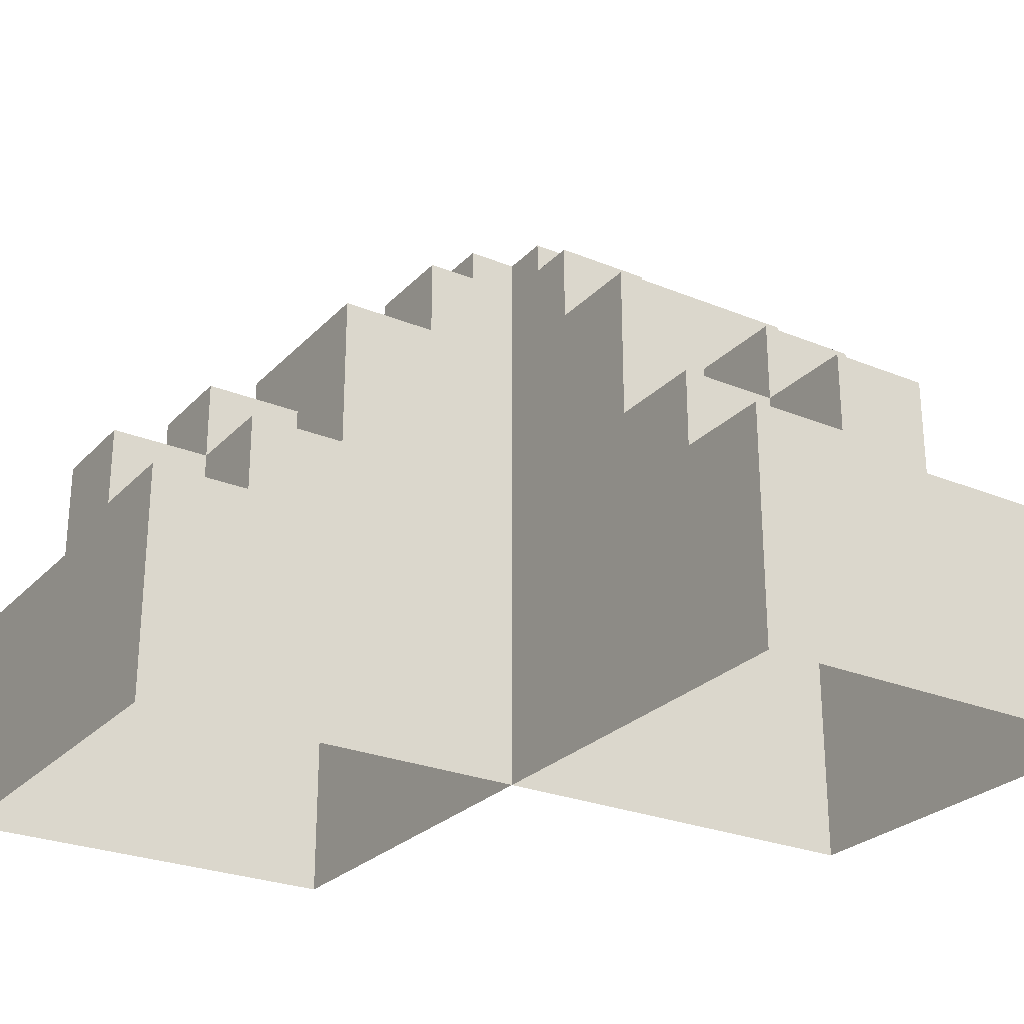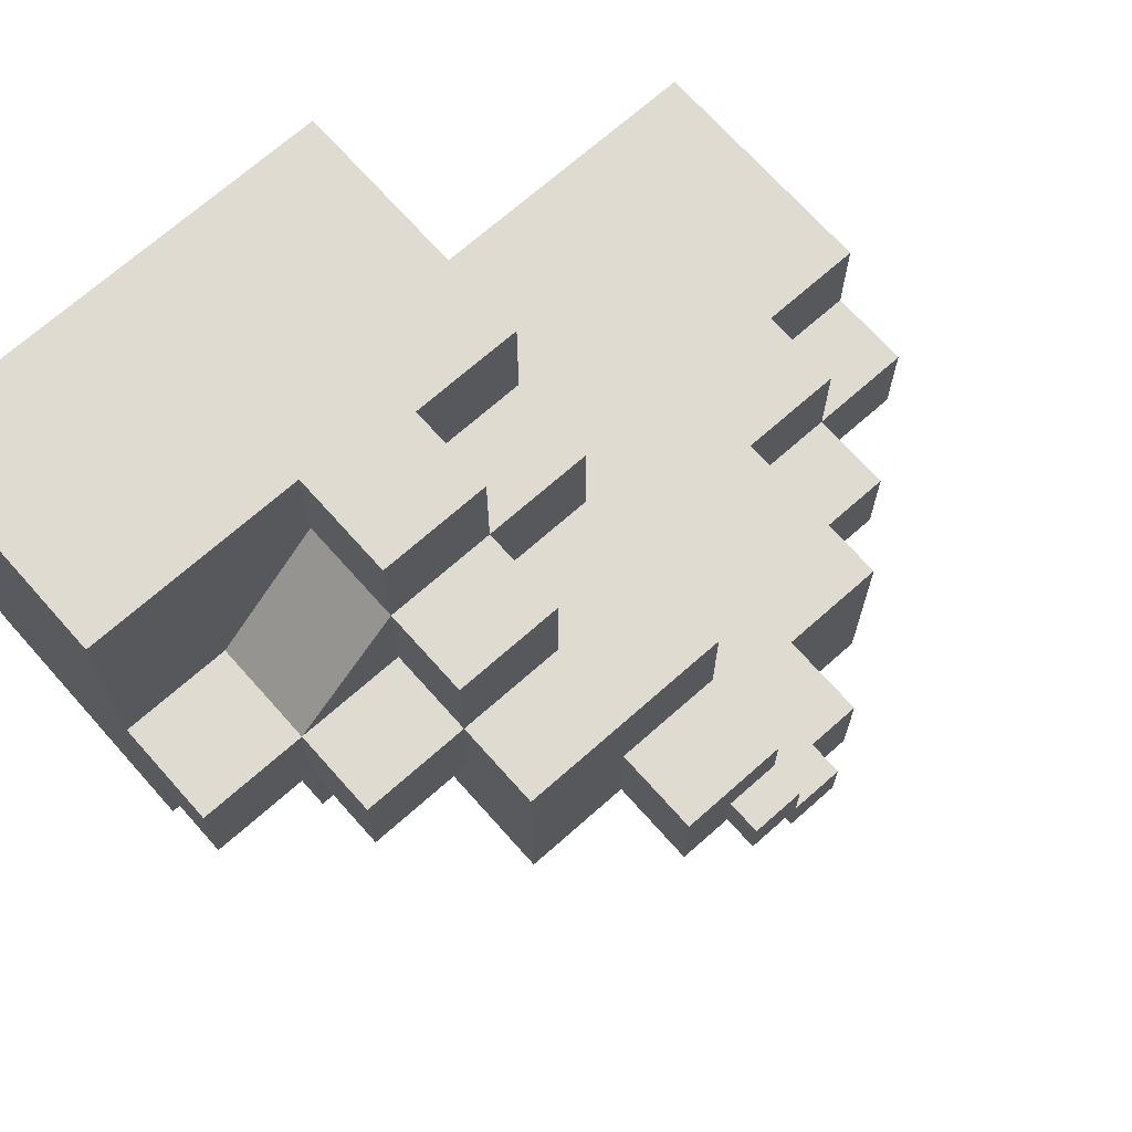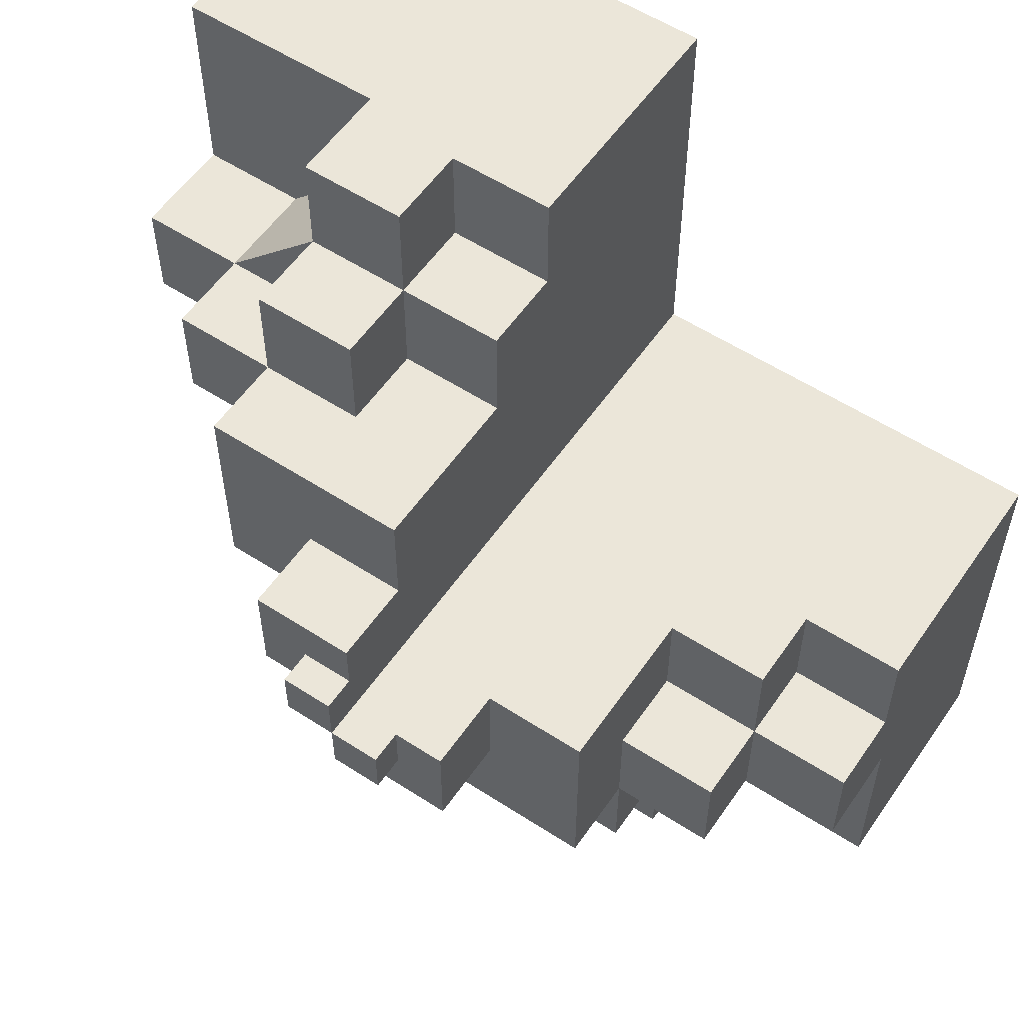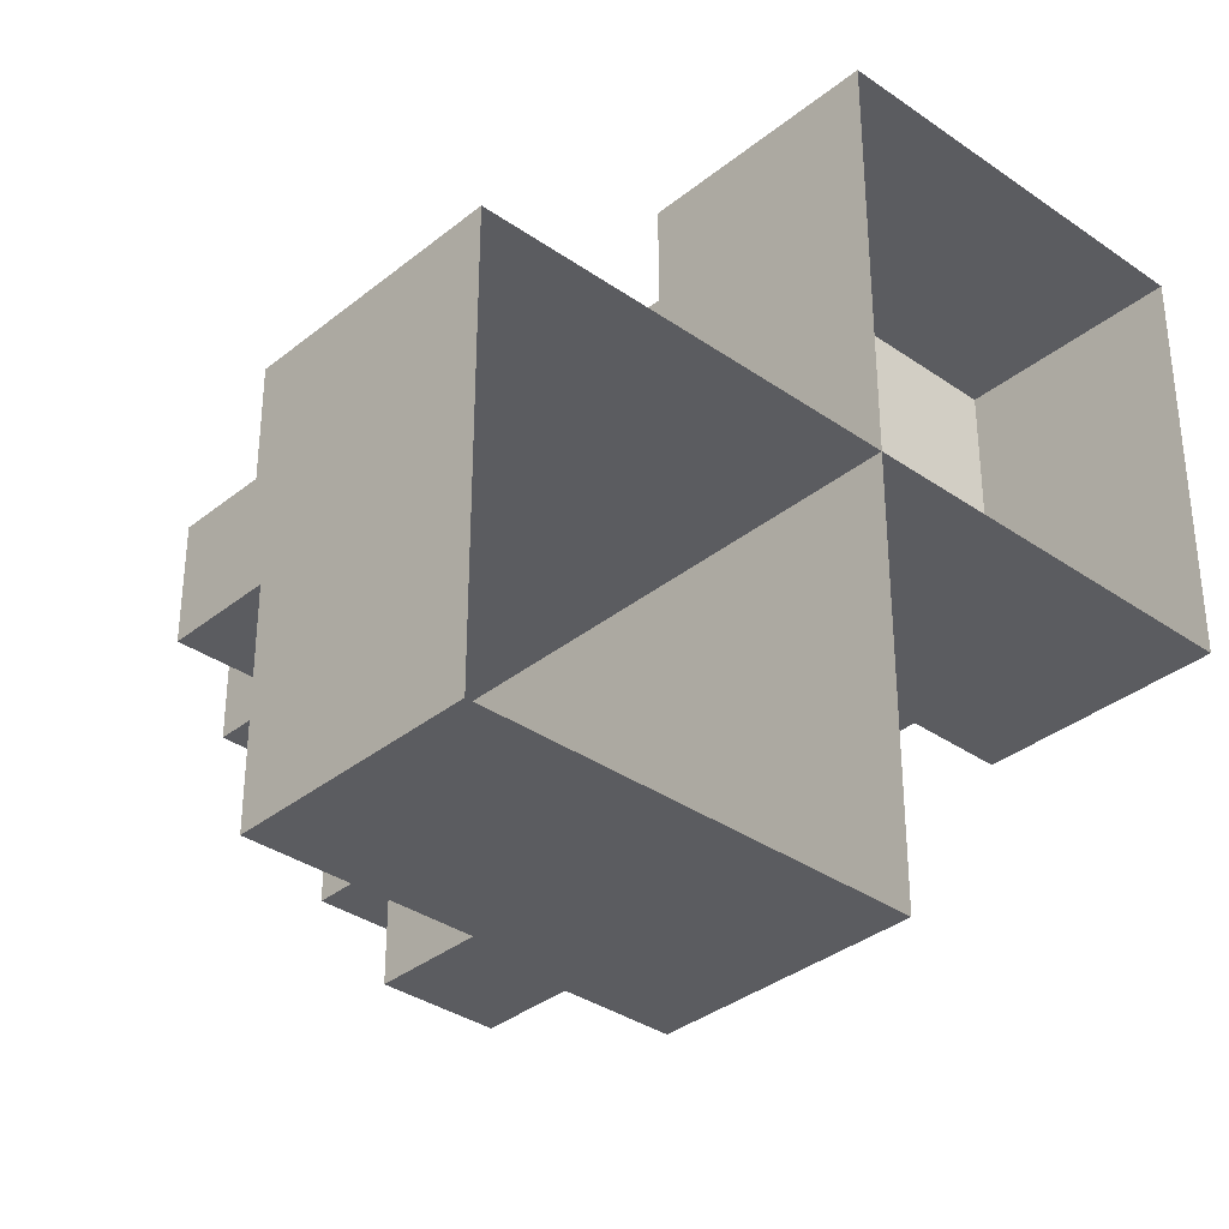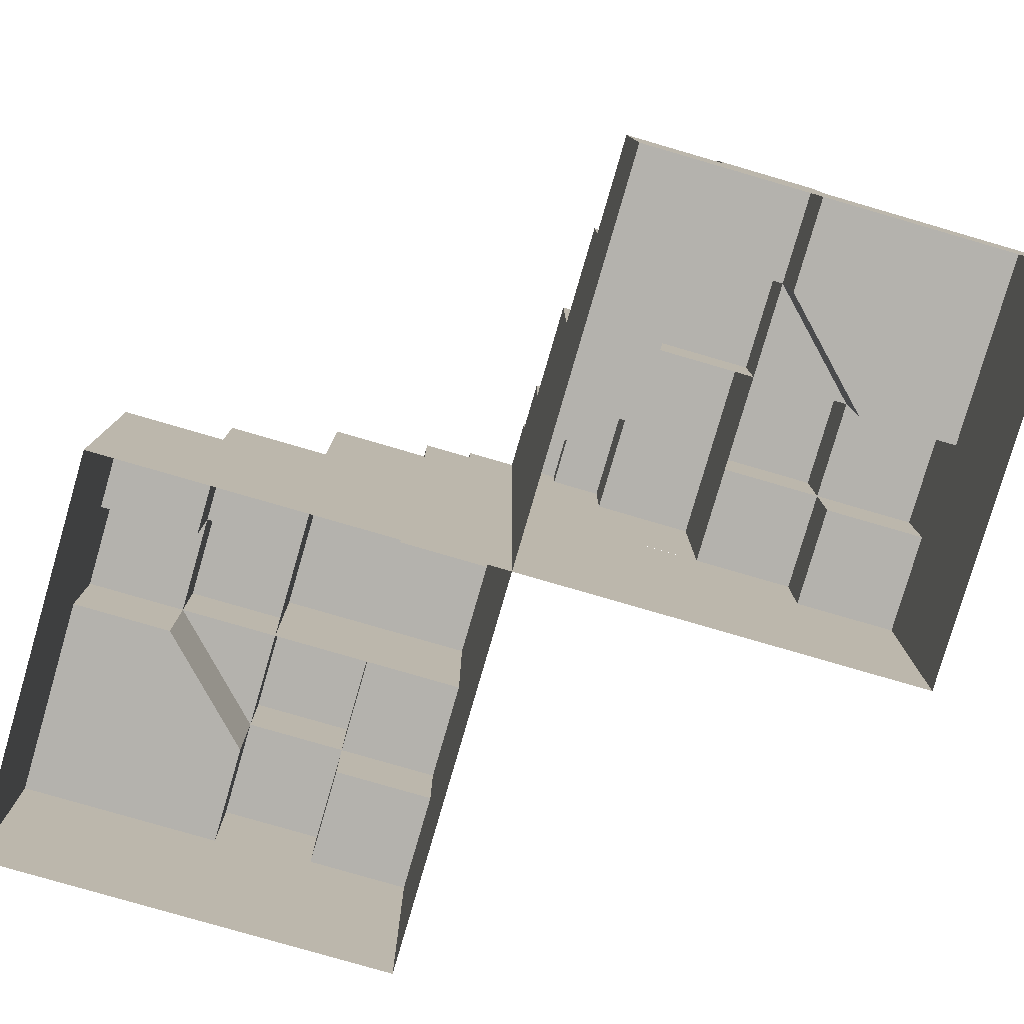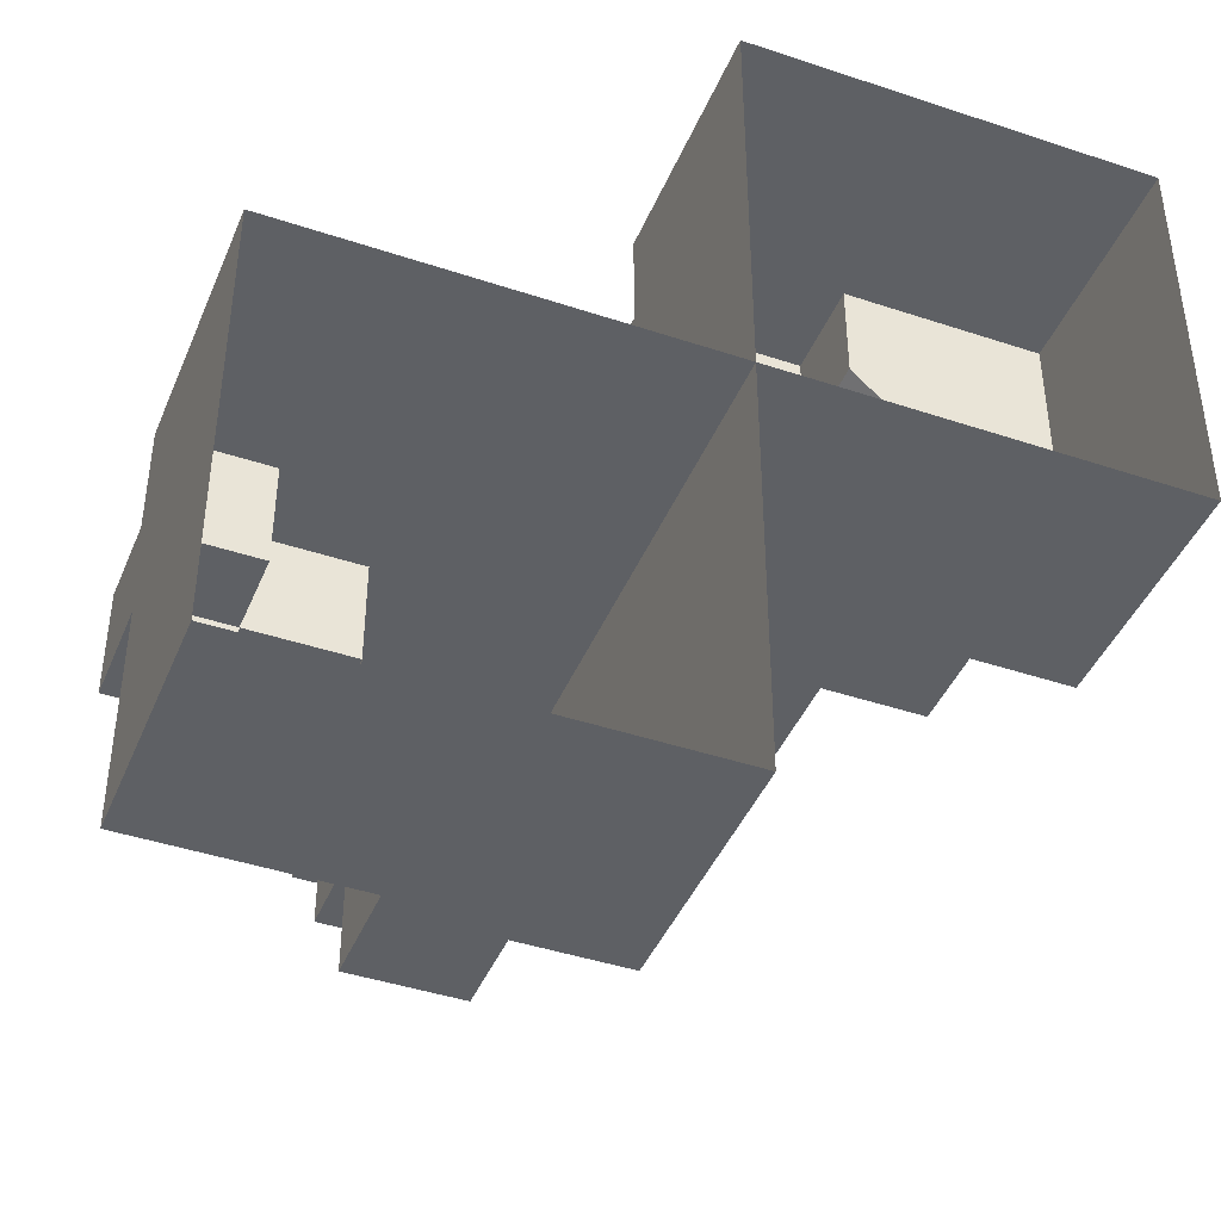
<metadata>
{"format":"obj","ext":"obj","renderer":"f3d","projection":"perspective","resolution":1024,"background":"white","views":[{"elev":-26.3,"azim":147.1,"up":"+Y"},{"elev":69.8,"azim":138.4,"up":"+Z"},{"elev":56.4,"azim":-145.8,"up":"+Z"},{"elev":-34.7,"azim":-43.0,"up":"+Z"},{"elev":-79.5,"azim":-16.2,"up":"+Y"},{"elev":-42.8,"azim":-21.7,"up":"+Z"}]}
</metadata>
<code>
o Plane.002
v 0.25 0.4 0
v 1 0 1
v 0 0 0
v 0 0.4 0.25
v 0 0 0.5
v 0.5 0 1
v 1 0 0.5
v 0.5 0 0
v 0.5 0 0.5
v 0.5 0.4 0.5
v 0.5 0.4 0.5
v 0.5 0.4 0.25
v 0.25 0.4 0.5
v 0.25 0.4 0.25
v 0.75 0.4 1
v 1 0.4 0.75
v 0.5 0.4 0.75
v 0.75 0.4 0.5
v 0.75 0.4 0.75
v 0.5 0.6 0.5
v 0.25 0.6 0.5
v 0.5 0.6 0.25
v 0.5 0.6 0.75
v 0.5 0.6 0.5
v 0.75 0.6 0.5
v 0.25 0.6 0.25
v 0.75 0.6 0.75
v 0.375 0.4 0
v 0 0.4 0.375
v 0.5 0.4 0.125
v 0.125 0.4 0.5
v 1 0.4 0.625
v 0.25 0.4 0.125
v 0.25 0.4 0.375
v 0.125 0.4 0.25
v 0.375 0.4 0.25
v 0.625 0.4 1
v 0.5 0.4 0.875
v 0.875 0.4 0.5
v 0.75 0.4 0.625
v 0.75 0.4 0.875
v 0.625 0.4 0.75
v 0.875 0.4 0.75
v 0.625 0.4 0.875
v 0.875 0.4 0.625
v 0.375 0.4 0.125
v 0.125 0.4 0.375
v 0.25 0.5 0.375
v 0.25 0.5 0.25
v 0.375 0.5 0.25
v 0.75 0.5 0.875
v 0.75 0.5 0.75
v 0.875 0.5 0.75
v 0.25 0.5 0.125
v 0.125 0.5 0.25
v 0.75 0.5 0.625
v 0.625 0.5 0.75
v 0.625 0.5 0.875
v 0.875 0.5 0.625
v 0.375 0.5 0.125
v 0.125 0.5 0.375
v 0.375 0.6 0.5
v 0.5 0.6 0.375
v 0.5 0.6 0.625
v 0.625 0.6 0.5
v 0.25 0.6 0.375
v 0.375 0.6 0.25
v 0.75 0.6 0.625
v 0.625 0.6 0.75
v 0.625 0.6 0.625
v 0.375 0.6 0.375
v 0.5 0.7 0.625
v 0.5 0.7 0.5
v 0.625 0.7 0.5
v 0.5 0.7 0.5
v 0.375 0.7 0.5
v 0.5 0.7 0.375
v 0.625 0.7 0.625
v 0.375 0.7 0.375
v 0.5 0.7 0.5625
v 0.5625 0.7 0.5
v 0.4375 0.7 0.5
v 0.5 0.7 0.4375
v 0.625 0.7 0.5625
v 0.5625 0.7 0.625
v 0.375 0.7 0.4375
v 0.4375 0.7 0.375
v 0.4375 0.7 0.4375
v 0.5625 0.7 0.5625
v 0.5 0.74 0.5625
v 0.5 0.74 0.5
v 0.5625 0.74 0.5
v 0.5 0.74 0.5
v 0.4375 0.74 0.5
v 0.5 0.74 0.4375
v 0.4375 0.74 0.4375
v 0.5625 0.74 0.5625
v 0 0.3 0.375
v 0 0.3 0.5
v 0.5 0.3 0.125
v 0.5 0.3 0
v 0.125 0.3 0.5
v 1 0.3 0.625
v 1 0.3 0.5
v 0.375 0.3 0
v 0.5 0.3 1
v 0.625 0.3 1
v 0.5 0.3 0.875
v 0.875 0.3 0.5
v 0.625 0.3 0.875
v 0.875 0.3 0.625
v 0.375 0.3 0.125
v 0.125 0.3 0.375
v 0 0.28 0
v 0 0.28 0.25
v 0.25 0.28 0
v 0.75 0.28 1
v 1 0.28 1
v 0.25 0.28 0.125
v 0.125 0.28 0.25
v 1 0.28 0.75
v 0.75 0.28 0.875
v 0.875 0.28 0.75
f 47 55 35
f 35 14 33
f 29 113 47
f 17 23 64
f 10 20 62
f 45 53 43
f 41 43 19
f 63 67 71
f 68 65 70
f 36 26 67
f 34 21 66
f 12 22 63
f 42 27 69
f 40 25 68
f 11 24 65
f 1 119 33
f 44 17 38
f 32 111 45
f 15 44 37
f 45 18 40
f 35 49 14
f 16 45 43
f 46 1 33
f 42 52 19
f 12 46 36
f 41 123 43
f 47 4 29
f 108 11 9
f 13 47 31
f 48 55 61
f 51 57 58
f 53 56 52
f 50 54 49
f 40 59 45
f 44 57 42
f 14 48 34
f 19 51 41
f 34 61 47
f 46 50 36
f 36 49 14
f 19 56 40
f 33 60 46
f 14 54 33
f 43 52 19
f 41 58 44
f 62 76 86
f 69 64 23
f 27 70 69
f 71 26 66
f 62 66 21
f 71 79 87
f 84 81 89
f 83 87 88
f 24 73 81
f 20 75 82
f 63 77 83
f 70 78 85
f 64 72 80
f 65 74 84
f 88 79 86
f 82 86 76
f 75 94 82
f 80 91 73
f 85 80 72
f 78 89 85
f 93 96 94
f 97 91 90
f 88 95 83
f 82 96 88
f 73 92 81
f 89 90 80
f 83 93 75
f 81 97 89
f 100 105 112
f 103 109 111
f 107 108 106
f 102 98 99
f 8 116 105
f 46 105 28
f 44 107 37
f 102 99 5
f 11 39 109
f 38 110 44
f 30 112 46
f 45 109 39
f 8 101 100
f 47 102 31
f 98 4 115
f 118 123 122
f 119 116 114
f 15 122 41
f 103 16 121
f 35 115 4
f 43 121 16
f 6 117 107
f 33 120 35
f 47 61 55
f 29 98 113
f 24 11 64
f 11 17 64
f 21 13 62
f 13 10 62
f 45 59 53
f 63 22 67
f 68 25 65
f 22 12 36
f 36 14 26
f 67 22 36
f 26 14 34
f 34 13 21
f 66 26 34
f 20 10 63
f 10 12 63
f 23 17 42
f 42 19 27
f 69 23 42
f 27 19 40
f 40 18 25
f 68 27 40
f 25 18 65
f 18 11 65
f 1 116 119
f 44 42 17
f 32 103 111
f 15 41 44
f 45 39 18
f 35 55 49
f 16 32 45
f 46 28 1
f 42 57 52
f 12 30 46
f 41 122 123
f 47 35 4
f 9 6 108
f 6 106 108
f 108 38 11
f 13 34 47
f 48 49 55
f 51 52 57
f 53 59 56
f 50 60 54
f 40 56 59
f 44 58 57
f 14 49 48
f 19 52 51
f 34 48 61
f 46 60 50
f 36 50 49
f 19 52 56
f 33 54 60
f 14 49 54
f 43 53 52
f 41 51 58
f 79 71 86
f 71 62 86
f 69 70 64
f 27 68 70
f 71 67 26
f 62 71 66
f 77 63 87
f 63 71 87
f 84 74 81
f 83 77 87
f 74 65 81
f 65 24 81
f 76 62 82
f 62 20 82
f 75 20 83
f 20 63 83
f 72 64 85
f 64 70 85
f 73 24 80
f 24 64 80
f 78 70 84
f 70 65 84
f 88 87 79
f 82 88 86
f 75 93 94
f 80 90 91
f 85 89 80
f 78 84 89
f 93 95 96
f 97 92 91
f 88 96 95
f 82 94 96
f 73 91 92
f 89 97 90
f 83 95 93
f 81 92 97
f 100 101 105
f 103 104 109
f 107 110 108
f 102 113 98
f 105 101 8
f 8 3 116
f 3 114 116
f 116 1 105
f 1 28 105
f 46 112 105
f 44 110 107
f 5 9 102
f 9 11 102
f 11 31 102
f 109 104 7
f 7 9 109
f 9 11 109
f 38 108 110
f 30 100 112
f 45 111 109
f 30 11 100
f 11 9 100
f 9 8 100
f 47 113 102
f 115 114 3
f 3 5 115
f 5 99 98
f 98 29 4
f 5 98 115
f 122 117 118
f 118 121 123
f 114 115 120
f 120 119 114
f 15 117 122
f 121 118 2
f 2 7 121
f 7 104 103
f 103 32 16
f 7 103 121
f 35 120 115
f 43 123 121
f 107 106 6
f 6 2 117
f 2 118 117
f 117 15 107
f 15 37 107
f 33 119 120

</code>
